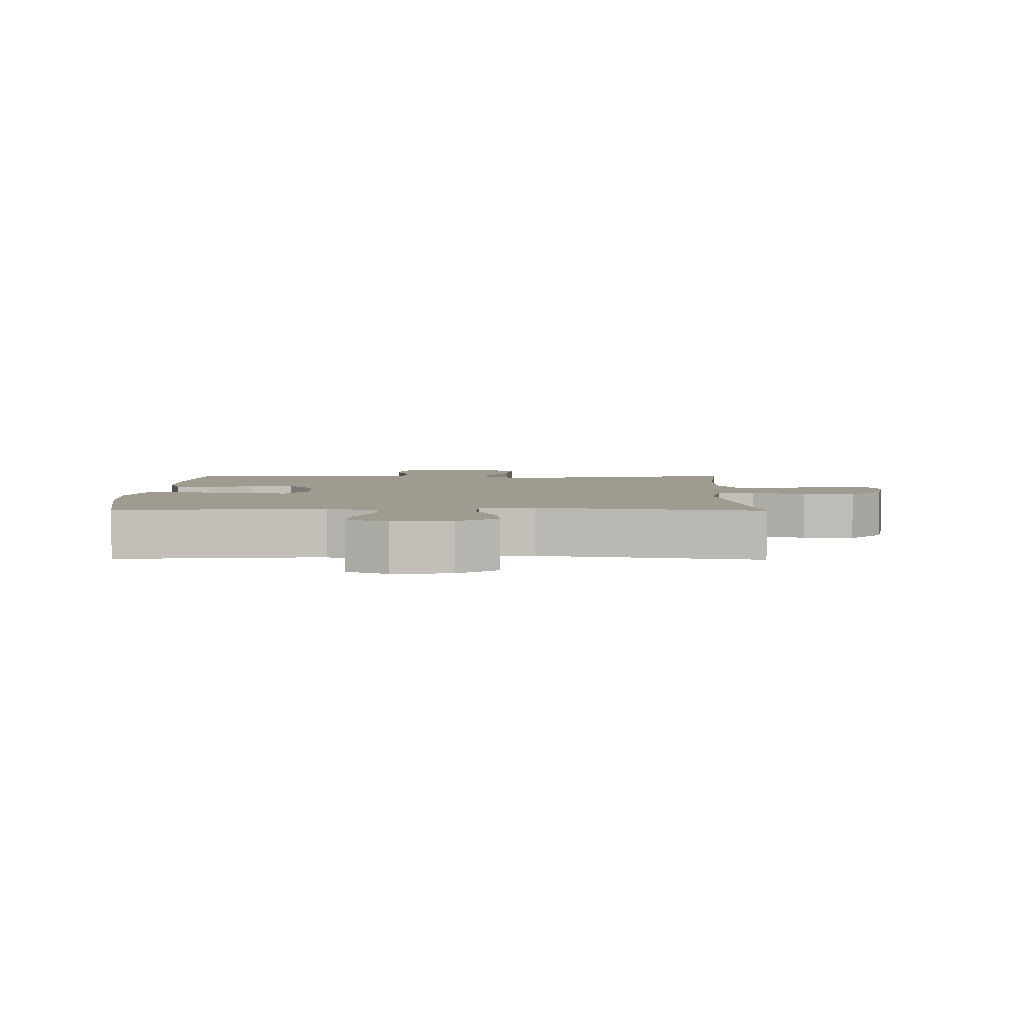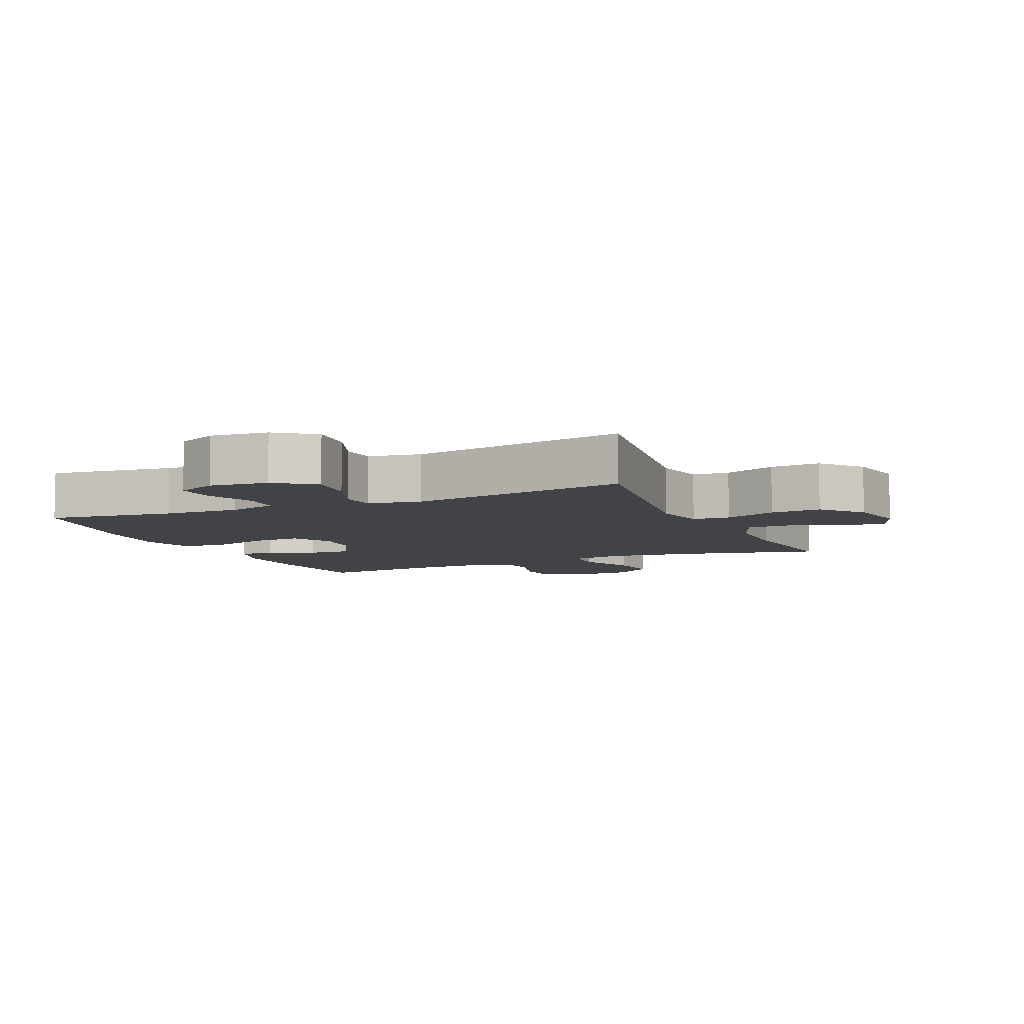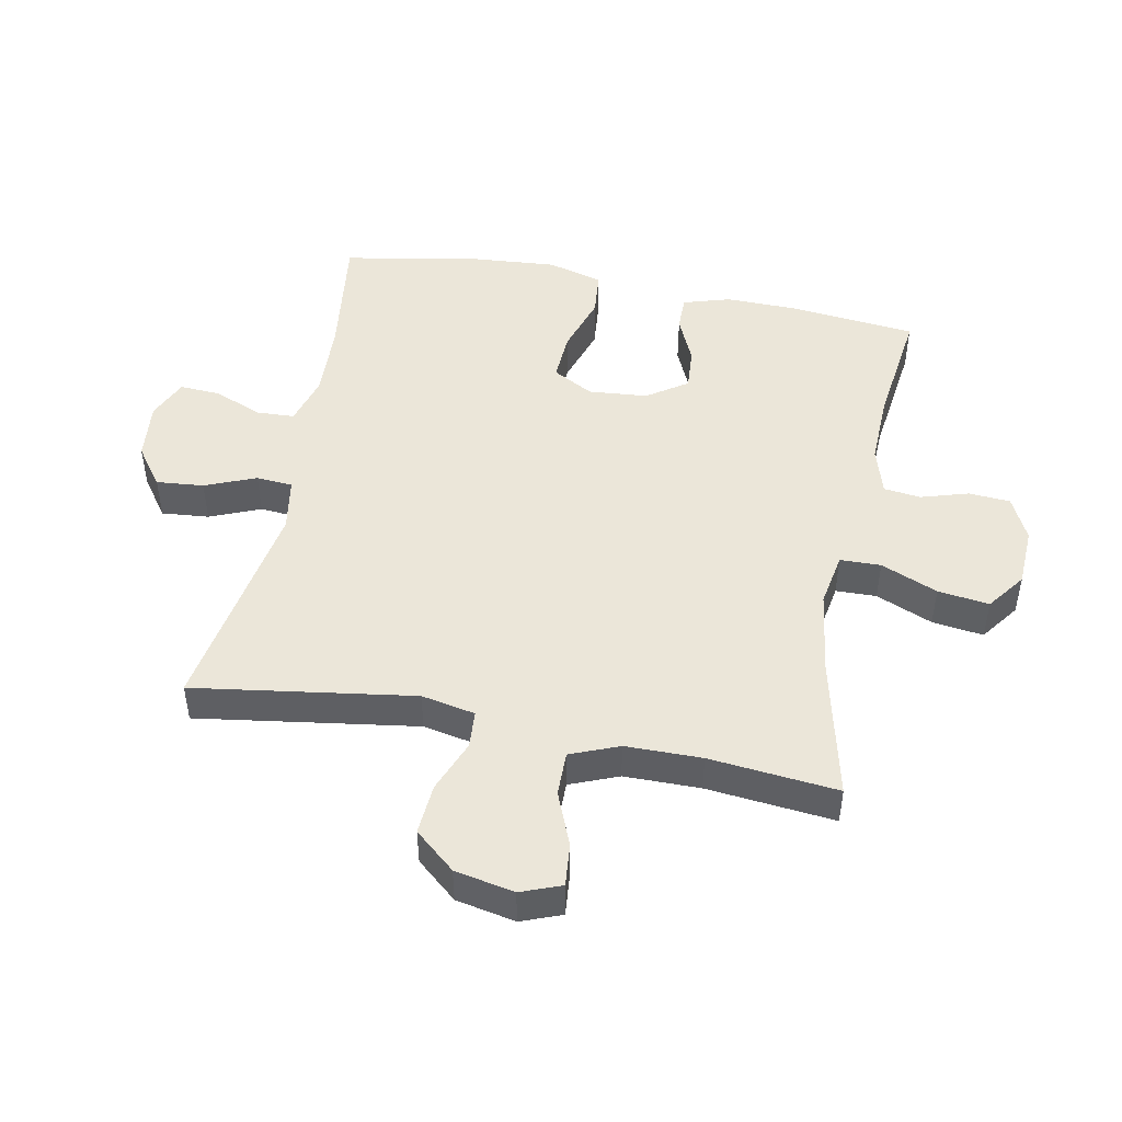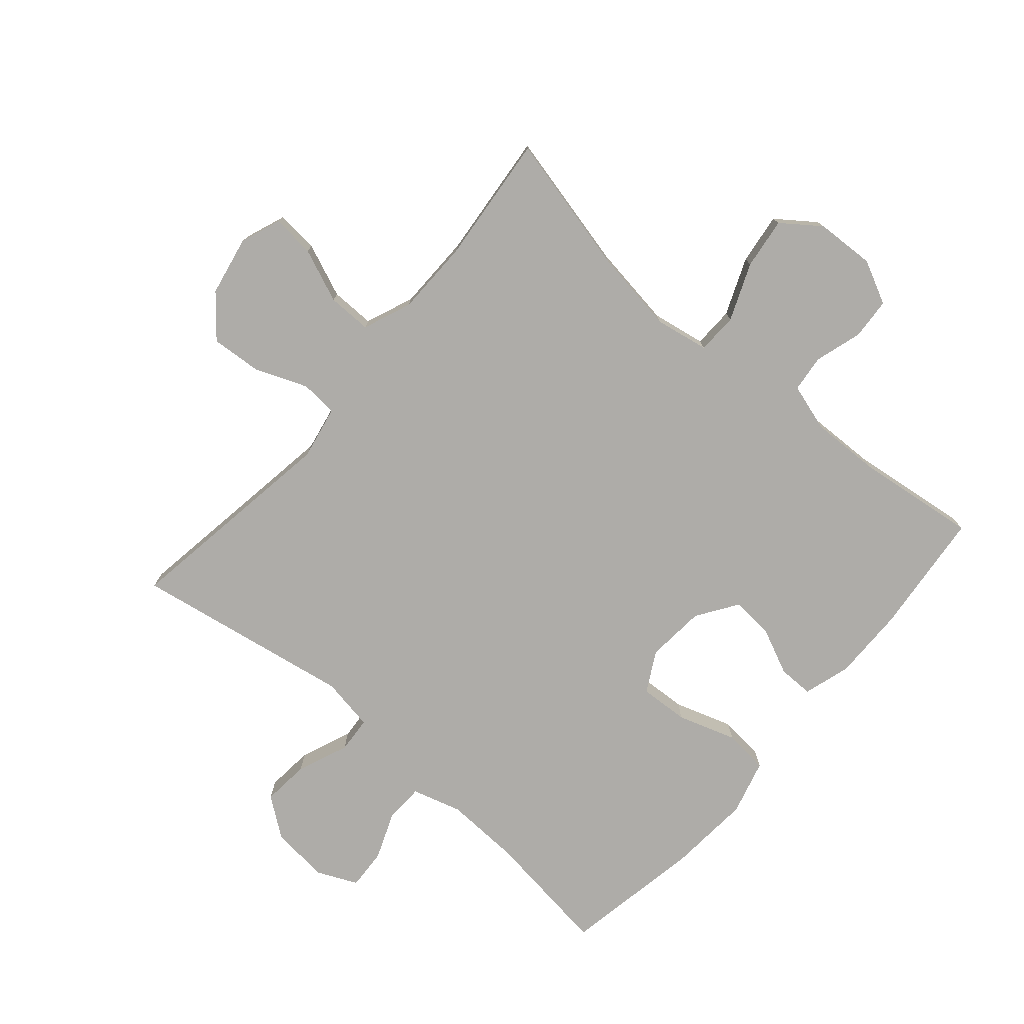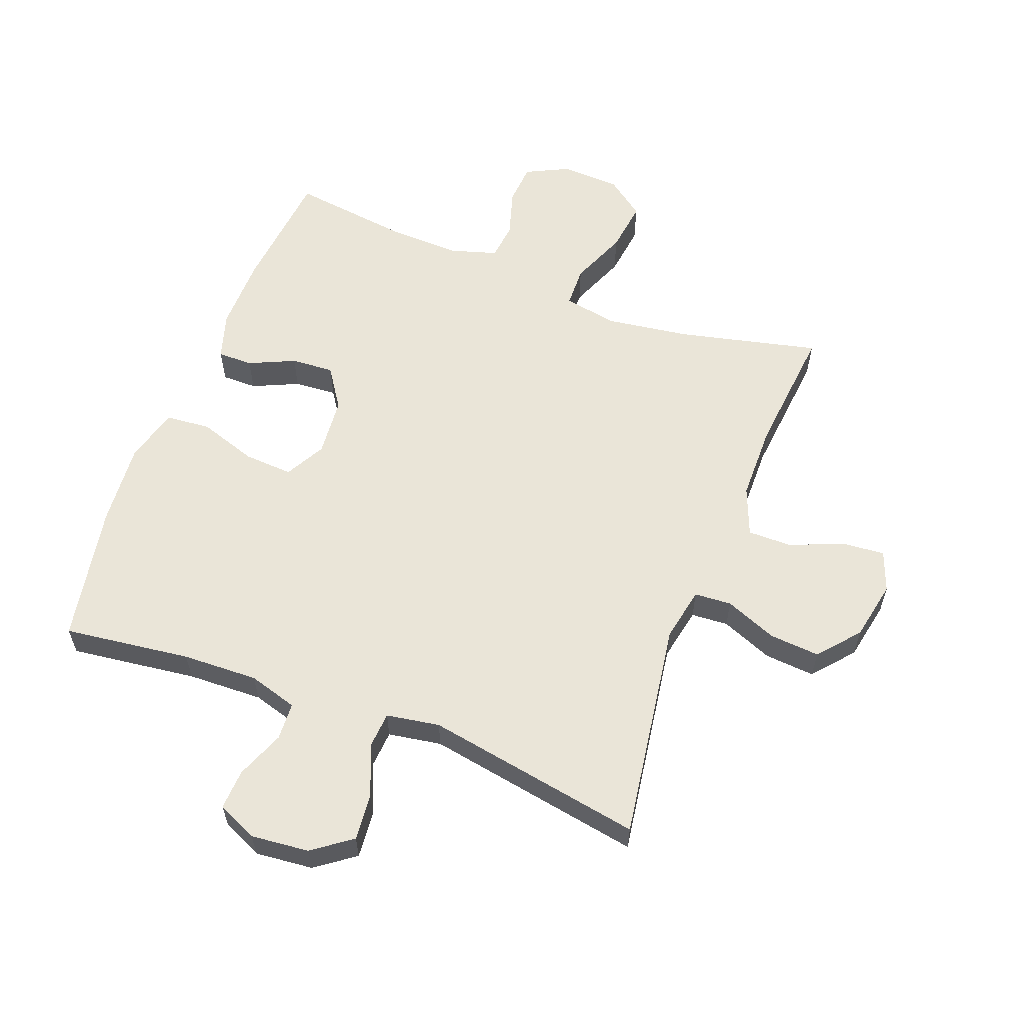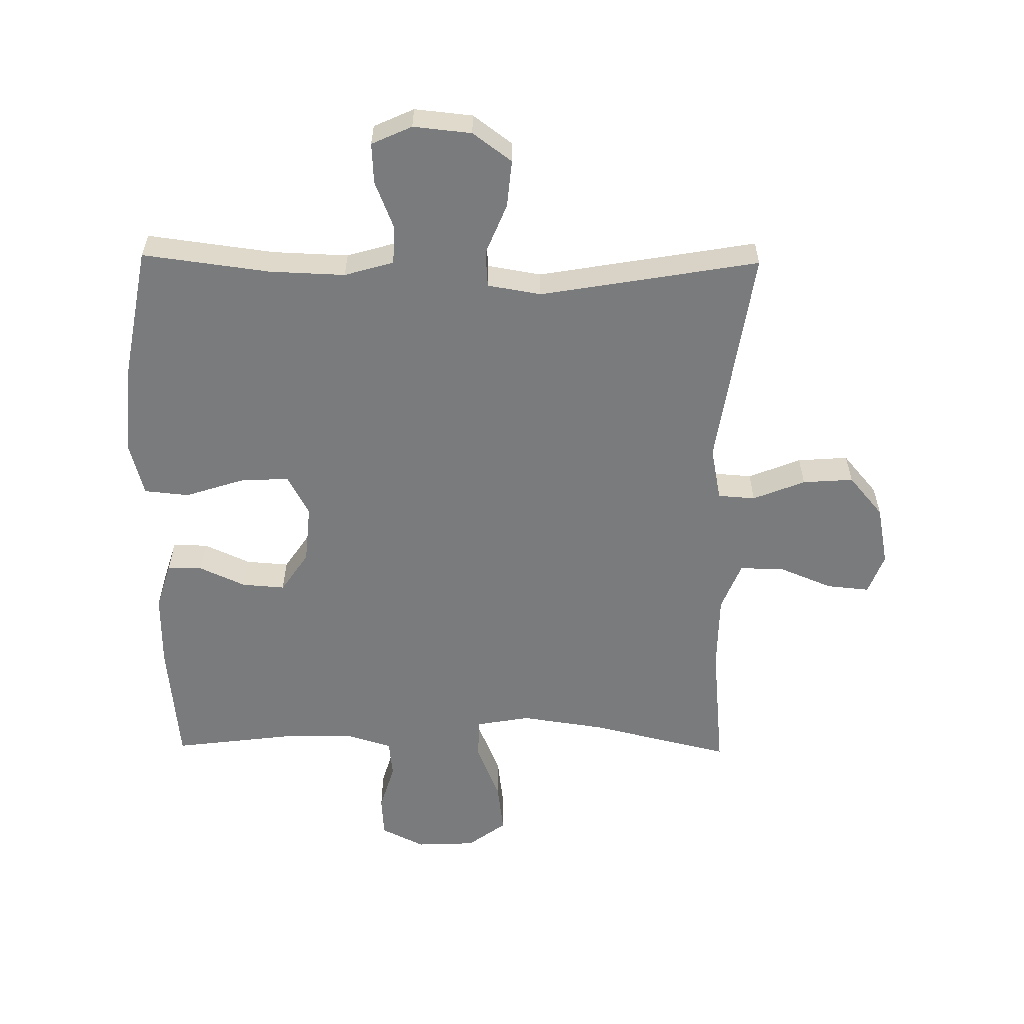
<metadata>
{"format":"obj","ext":"obj","renderer":"f3d","projection":"perspective","resolution":1024,"background":"white","views":[{"elev":4.0,"azim":0.7,"up":"+Y"},{"elev":-7.3,"azim":23.9,"up":"+Y"},{"elev":48.3,"azim":101.1,"up":"+Y"},{"elev":-77.0,"azim":139.2,"up":"+Y"},{"elev":59.6,"azim":20.9,"up":"+Y"},{"elev":-58.3,"azim":-0.8,"up":"+Y"}]}
</metadata>
<code>
o path900
v 0.4581 0.0375 -0.2918
v 0.4595 0.0375 -0.1685
v 0.4909 0.0375 -0.09014
v 0.5622 0.0375 -0.09077
v 0.6488 0.0375 -0.1261
v 0.7177 0.0375 -0.1325
v 0.7426 0.0375 -0.06711
v 0.7237 0.0375 0.02921
v 0.6682 0.0375 0.09461
v 0.5864 0.0375 0.08845
v 0.502 0.0375 0.0548
v 0.4418 0.0375 0.0589
v 0.4249 0.0375 0.1457
v 0.4785 0.0375 0.5022
v 0.1243 0.0375 0.4409
v 0.03788 0.0375 0.4554
v 0.03364 0.0375 0.5141
v 0.06726 0.0375 0.5963
v 0.07436 0.0375 0.6729
v 0.0113 0.0375 0.7192
v -0.08272 0.0375 0.7286
v -0.1478 0.0375 0.699
v -0.1441 0.0375 0.6334
v -0.1131 0.0375 0.5556
v -0.116 0.0375 0.4945
v -0.1954 0.0375 0.4712
v -0.318 0.0375 0.4755
v -0.5234 0.0375 0.5022
v -0.5643 0.0375 0.278
v -0.5749 0.0375 0.1435
v -0.5509 0.0375 0.05463
v -0.4785 0.0375 0.04761
v -0.3843 0.0375 0.0784
v -0.305 0.0375 0.08289
v -0.2697 0.0375 0.01774
v -0.2779 0.0375 -0.0775
v -0.3218 0.0375 -0.1426
v -0.3909 0.0375 -0.1375
v -0.4651 0.0375 -0.1039
v -0.5218 0.0375 -0.1035
v -0.545 0.0375 -0.1794
v -0.5436 0.0375 -0.2987
v -0.5234 0.0375 -0.4995
v -0.3311 0.0375 -0.4751
v -0.2155 0.0375 -0.4717
v -0.1391 0.0375 -0.4949
v -0.1323 0.0375 -0.5546
v -0.1554 0.0375 -0.6313
v -0.151 0.0375 -0.6983
v -0.08095 0.0375 -0.7327
v 0.01459 0.0375 -0.7283
v 0.07618 0.0375 -0.6826
v 0.06534 0.0375 -0.5995
v 0.02755 0.0375 -0.5076
v 0.02932 0.0375 -0.4416
v 0.1164 0.0375 -0.4263
v 0.2516 0.0375 -0.4459
v 0.4785 0.0375 -0.4995
v 0.4581 -0.0375 -0.2918
v 0.4595 -0.0375 -0.1685
v 0.4909 -0.0375 -0.09014
v 0.5622 -0.0375 -0.09077
v 0.6488 -0.0375 -0.1261
v 0.7177 -0.0375 -0.1325
v 0.7426 -0.0375 -0.06711
v 0.7237 -0.0375 0.02921
v 0.6682 -0.0375 0.09461
v 0.5864 -0.0375 0.08845
v 0.502 -0.0375 0.0548
v 0.4418 -0.0375 0.0589
v 0.4249 -0.0375 0.1457
v 0.4785 -0.0375 0.5022
v 0.1243 -0.0375 0.4409
v 0.03788 -0.0375 0.4554
v 0.03364 -0.0375 0.5141
v 0.06726 -0.0375 0.5963
v 0.07436 -0.0375 0.6729
v 0.0113 -0.0375 0.7192
v -0.08272 -0.0375 0.7286
v -0.1478 -0.0375 0.699
v -0.1441 -0.0375 0.6334
v -0.1131 -0.0375 0.5556
v -0.116 -0.0375 0.4945
v -0.1954 -0.0375 0.4712
v -0.318 -0.0375 0.4755
v -0.5234 -0.0375 0.5022
v -0.5643 -0.0375 0.278
v -0.5749 -0.0375 0.1435
v -0.5509 -0.0375 0.05463
v -0.4785 -0.0375 0.04761
v -0.3843 -0.0375 0.0784
v -0.305 -0.0375 0.08289
v -0.2697 -0.0375 0.01774
v -0.2779 -0.0375 -0.0775
v -0.3218 -0.0375 -0.1426
v -0.3909 -0.0375 -0.1375
v -0.4651 -0.0375 -0.1039
v -0.5218 -0.0375 -0.1035
v -0.545 -0.0375 -0.1794
v -0.5436 -0.0375 -0.2987
v -0.5234 -0.0375 -0.4995
v -0.3311 -0.0375 -0.4751
v -0.2155 -0.0375 -0.4717
v -0.1391 -0.0375 -0.4949
v -0.1323 -0.0375 -0.5546
v -0.1554 -0.0375 -0.6313
v -0.151 -0.0375 -0.6983
v -0.08095 -0.0375 -0.7327
v 0.01459 -0.0375 -0.7283
v 0.07618 -0.0375 -0.6826
v 0.06534 -0.0375 -0.5995
v 0.02755 -0.0375 -0.5076
v 0.02932 -0.0375 -0.4416
v 0.1164 -0.0375 -0.4263
v 0.2516 -0.0375 -0.4459
v 0.4785 -0.0375 -0.4995
v -0.151 0.0375 -0.6983
v -0.08095 0.0375 -0.7327
v 0.01459 0.0375 -0.7283
v 0.07618 0.0375 -0.6826
v 0.07618 0.0375 -0.6826
v -0.1554 0.0375 -0.6313
v 0.06534 0.0375 -0.5995
v -0.1323 0.0375 -0.5546
v 0.02755 0.0375 -0.5076
v -0.1391 0.0375 -0.4949
v -0.1391 0.0375 -0.4949
v 0.02932 0.0375 -0.4416
v 0.02932 0.0375 -0.4416
v -0.2155 0.0375 -0.4717
v -0.5234 0.0375 -0.4995
v -0.5234 0.0375 -0.4995
v -0.3311 0.0375 -0.4751
v 0.2516 0.0375 -0.4459
v 0.4785 0.0375 -0.4995
v 0.4785 0.0375 -0.4995
v 0.1164 0.0375 -0.4263
v -0.5436 0.0375 -0.2987
v 0.4581 0.0375 -0.2918
v -0.545 0.0375 -0.1794
v 0.4595 0.0375 -0.1685
v -0.5218 0.0375 -0.1035
v -0.5218 0.0375 -0.1035
v -0.3218 0.0375 -0.1426
v -0.3909 0.0375 -0.1375
v 0.4909 0.0375 -0.09014
v 0.4909 0.0375 -0.09014
v -0.2779 0.0375 -0.0775
v -0.4651 0.0375 -0.1039
v 0.6488 0.0375 -0.1261
v 0.7177 0.0375 -0.1325
v 0.7177 0.0375 -0.1325
v 0.7426 0.0375 -0.06711
v 0.5622 0.0375 -0.09077
v -0.2697 0.0375 0.01774
v 0.7237 0.0375 0.02921
v -0.305 0.0375 0.08289
v -0.305 0.0375 0.08289
v 0.6682 0.0375 0.09461
v -0.5509 0.0375 0.05463
v -0.5509 0.0375 0.05463
v -0.4785 0.0375 0.04761
v -0.3843 0.0375 0.0784
v -0.5749 0.0375 0.1435
v 0.502 0.0375 0.0548
v 0.4418 0.0375 0.0589
v 0.4418 0.0375 0.0589
v 0.5864 0.0375 0.08845
v 0.4249 0.0375 0.1457
v -0.5643 0.0375 0.278
v -0.5234 0.0375 0.5022
v -0.5234 0.0375 0.5022
v 0.1243 0.0375 0.4409
v 0.03788 0.0375 0.4554
v 0.03788 0.0375 0.4554
v -0.1954 0.0375 0.4712
v -0.318 0.0375 0.4755
v 0.03364 0.0375 0.5141
v -0.116 0.0375 0.4945
v -0.116 0.0375 0.4945
v 0.4785 0.0375 0.5022
v 0.4785 0.0375 0.5022
v -0.1131 0.0375 0.5556
v 0.06726 0.0375 0.5963
v -0.1441 0.0375 0.6334
v 0.07436 0.0375 0.6729
v -0.1478 0.0375 0.699
v -0.1478 0.0375 0.699
v 0.0113 0.0375 0.7192
v -0.08272 0.0375 0.7286
v -0.151 -0.0375 -0.6983
v -0.08095 -0.0375 -0.7327
v 0.01459 -0.0375 -0.7283
v 0.07618 -0.0375 -0.6826
v 0.07618 -0.0375 -0.6826
v -0.1554 -0.0375 -0.6313
v 0.06534 -0.0375 -0.5995
v -0.1323 -0.0375 -0.5546
v 0.02755 -0.0375 -0.5076
v -0.1391 -0.0375 -0.4949
v -0.1391 -0.0375 -0.4949
v 0.02932 -0.0375 -0.4416
v 0.02932 -0.0375 -0.4416
v -0.2155 -0.0375 -0.4717
v -0.5234 -0.0375 -0.4995
v -0.5234 -0.0375 -0.4995
v -0.3311 -0.0375 -0.4751
v 0.2516 -0.0375 -0.4459
v 0.4785 -0.0375 -0.4995
v 0.4785 -0.0375 -0.4995
v 0.1164 -0.0375 -0.4263
v -0.5436 -0.0375 -0.2987
v 0.4581 -0.0375 -0.2918
v -0.545 -0.0375 -0.1794
v 0.4595 -0.0375 -0.1685
v -0.5218 -0.0375 -0.1035
v -0.5218 -0.0375 -0.1035
v -0.3218 -0.0375 -0.1426
v -0.3909 -0.0375 -0.1375
v 0.4909 -0.0375 -0.09014
v 0.4909 -0.0375 -0.09014
v -0.2779 -0.0375 -0.0775
v -0.4651 -0.0375 -0.1039
v 0.6488 -0.0375 -0.1261
v 0.7177 -0.0375 -0.1325
v 0.7177 -0.0375 -0.1325
v 0.7426 -0.0375 -0.06711
v 0.5622 -0.0375 -0.09077
v -0.2697 -0.0375 0.01774
v 0.7237 -0.0375 0.02921
v -0.305 -0.0375 0.08289
v -0.305 -0.0375 0.08289
v 0.6682 -0.0375 0.09461
v -0.5509 -0.0375 0.05463
v -0.5509 -0.0375 0.05463
v -0.4785 -0.0375 0.04761
v -0.3843 -0.0375 0.0784
v -0.5749 -0.0375 0.1435
v 0.502 -0.0375 0.0548
v 0.4418 -0.0375 0.0589
v 0.4418 -0.0375 0.0589
v 0.5864 -0.0375 0.08845
v 0.4249 -0.0375 0.1457
v -0.5643 -0.0375 0.278
v -0.5234 -0.0375 0.5022
v -0.5234 -0.0375 0.5022
v 0.1243 -0.0375 0.4409
v 0.03788 -0.0375 0.4554
v 0.03788 -0.0375 0.4554
v -0.1954 -0.0375 0.4712
v -0.318 -0.0375 0.4755
v 0.03364 -0.0375 0.5141
v -0.116 -0.0375 0.4945
v -0.116 -0.0375 0.4945
v 0.4785 -0.0375 0.5022
v 0.4785 -0.0375 0.5022
v -0.1131 -0.0375 0.5556
v 0.06726 -0.0375 0.5963
v -0.1441 -0.0375 0.6334
v 0.07436 -0.0375 0.6729
v -0.1478 -0.0375 0.699
v -0.1478 -0.0375 0.699
v 0.0113 -0.0375 0.7192
v -0.08272 -0.0375 0.7286
f 211 240 229
f 211 215 240
f 204 218 207
f 202 211 222
f 231 250 251
f 248 253 250
f 200 202 204
f 207 212 205
f 220 240 215
f 240 243 229
f 191 192 196
f 202 200 199
f 229 248 231
f 218 219 207
f 243 247 229
f 248 252 253
f 263 257 258
f 229 247 248
f 228 239 220
f 239 228 242
f 212 219 214
f 213 208 209
f 224 230 228
f 242 228 230
f 204 202 218
f 231 248 250
f 236 238 234
f 257 263 259
f 218 202 222
f 263 264 259
f 258 257 252
f 259 264 261
f 194 197 193
f 240 220 239
f 192 197 196
f 225 227 224
f 237 244 238
f 207 219 212
f 230 224 227
f 253 252 257
f 237 238 236
f 214 223 216
f 199 198 197
f 244 251 245
f 219 223 214
f 208 215 211
f 213 215 208
f 242 230 233
f 231 251 237
f 244 237 251
f 263 258 260
f 222 211 229
f 247 243 255
f 196 197 198
f 198 199 200
f 193 197 192
f 49 50 108 107
f 50 51 109 108
f 51 121 195 109
f 48 49 107 106
f 52 53 111 110
f 47 48 106 105
f 53 54 112 111
f 127 47 105 201
f 54 129 203 112
f 45 46 104 103
f 132 44 102 206
f 44 45 103 102
f 57 136 210 115
f 56 57 115 114
f 55 56 114 113
f 42 43 101 100
f 58 1 59 116
f 41 42 100 99
f 1 2 60 59
f 143 41 99 217
f 37 38 96 95
f 2 147 221 60
f 36 37 95 94
f 39 40 98 97
f 38 39 97 96
f 5 152 226 63
f 6 7 65 64
f 4 5 63 62
f 3 4 62 61
f 35 36 94 93
f 7 8 66 65
f 158 35 93 232
f 8 9 67 66
f 161 32 90 235
f 32 33 91 90
f 30 31 89 88
f 11 167 241 69
f 10 11 69 68
f 9 10 68 67
f 12 13 71 70
f 33 34 92 91
f 29 30 88 87
f 172 29 87 246
f 15 175 249 73
f 26 27 85 84
f 16 17 75 74
f 180 26 84 254
f 182 15 73 256
f 13 14 72 71
f 27 28 86 85
f 24 25 83 82
f 17 18 76 75
f 23 24 82 81
f 18 19 77 76
f 188 23 81 262
f 19 20 78 77
f 21 22 80 79
f 20 21 79 78
f 137 155 166
f 137 166 141
f 130 133 144
f 128 148 137
f 157 177 176
f 174 176 179
f 126 130 128
f 133 131 138
f 146 141 166
f 166 155 169
f 117 122 118
f 128 125 126
f 155 157 174
f 144 133 145
f 169 155 173
f 174 179 178
f 189 184 183
f 155 174 173
f 154 146 165
f 165 168 154
f 138 140 145
f 139 135 134
f 150 154 156
f 168 156 154
f 130 144 128
f 157 176 174
f 162 160 164
f 183 185 189
f 144 148 128
f 189 185 190
f 184 178 183
f 185 187 190
f 120 119 123
f 166 165 146
f 118 122 123
f 151 150 153
f 163 164 170
f 133 138 145
f 156 153 150
f 179 183 178
f 163 162 164
f 140 142 149
f 125 123 124
f 170 171 177
f 145 140 149
f 134 137 141
f 139 134 141
f 168 159 156
f 157 163 177
f 170 177 163
f 189 186 184
f 148 155 137
f 173 181 169
f 122 124 123
f 124 126 125
f 119 118 123

</code>
